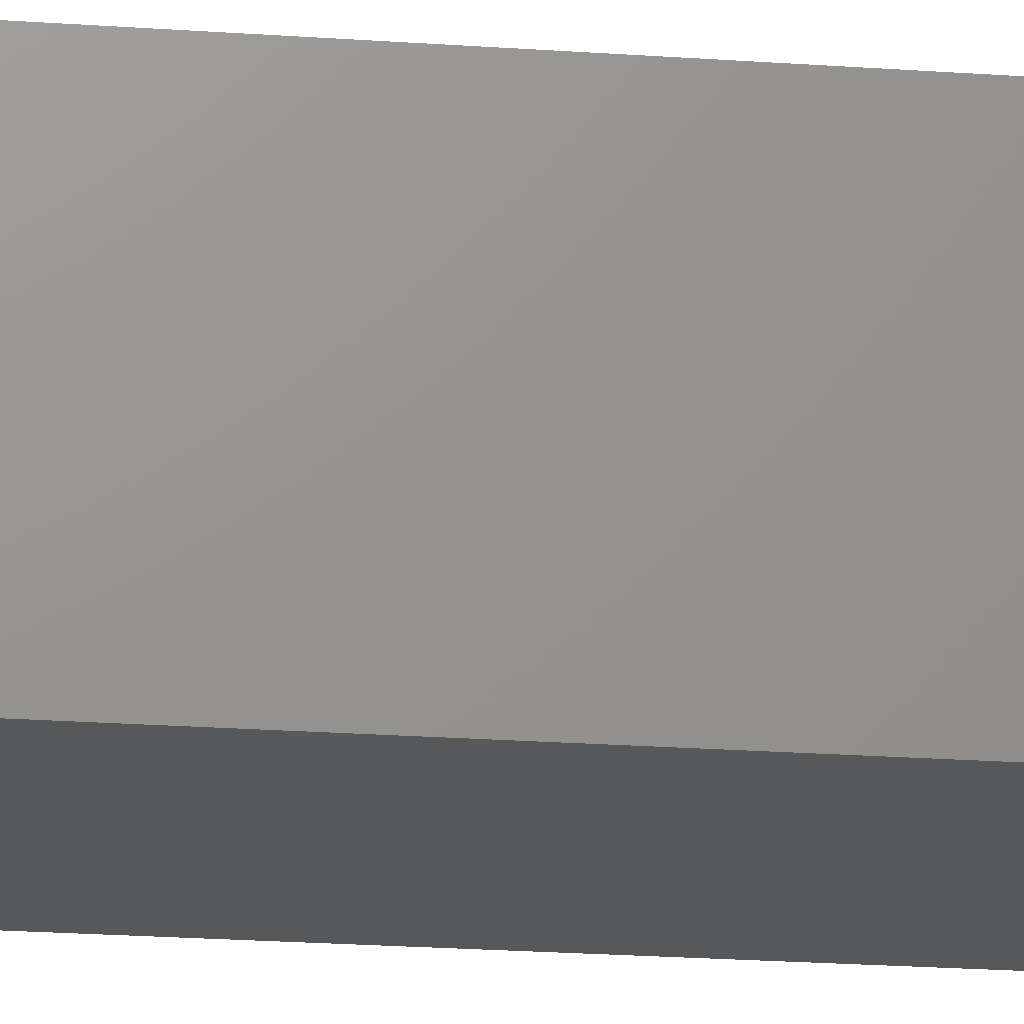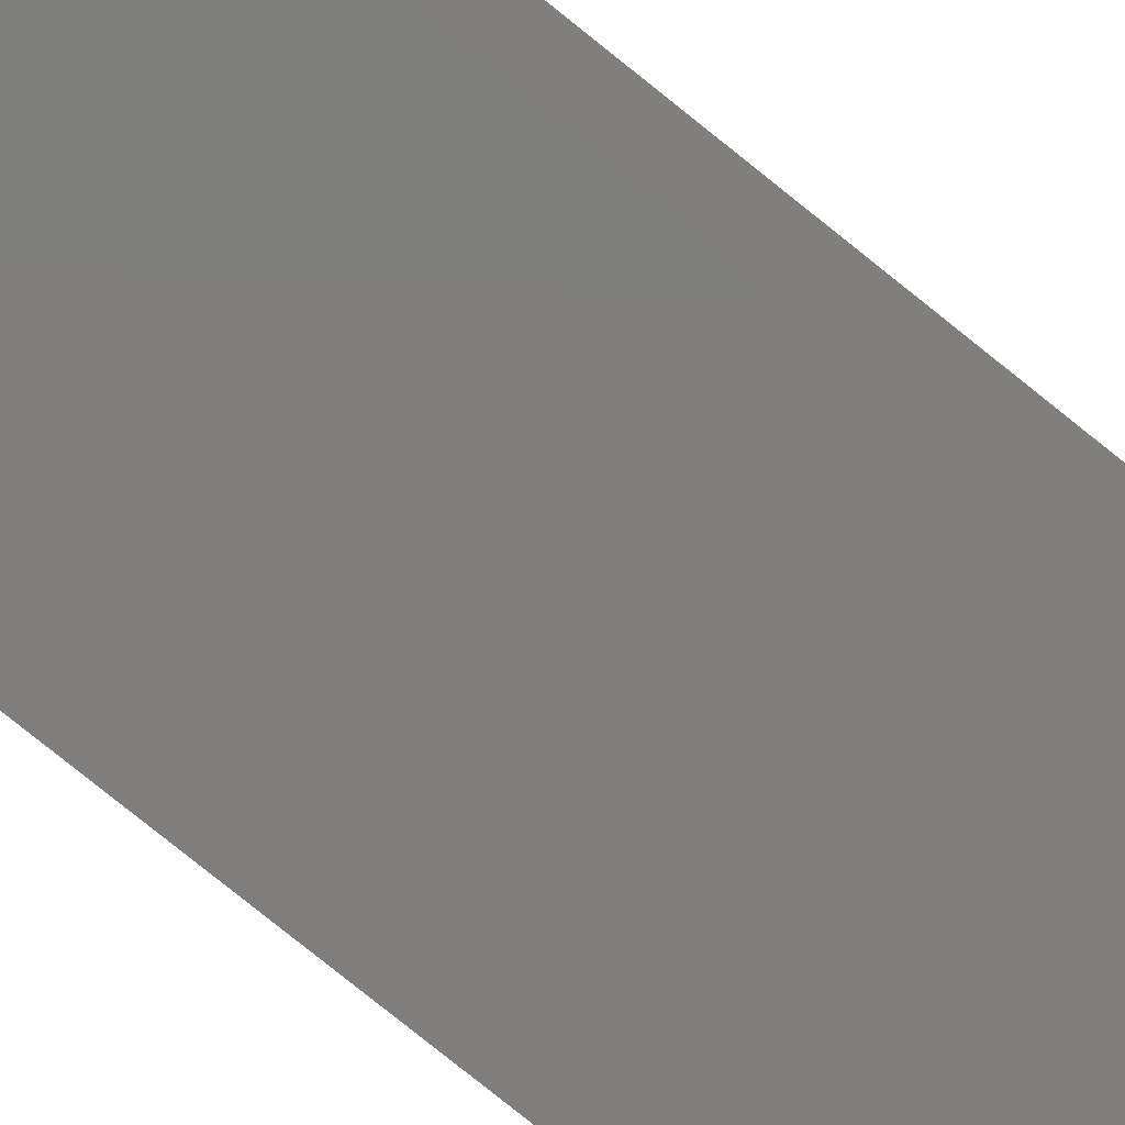
<metadata>
{"format":"stl","ext":"stl","renderer":"f3d","projection":"perspective","resolution":1024,"background":"white","views":[{"elev":-19.3,"azim":-98.1,"up":"+Z"},{"elev":-78.3,"azim":51.2,"up":"+Z"}]}
</metadata>
<code>
# stl→obj: 344 verts, 684 faces
v -1.069 -0.25 -2.22e-16
v -1.069 -11.75 2.138
v -1.069 -0.25 2.138
v -1.069 -11.75 -2.22e-16
v 1.069 -11.75 2.138
v 1.069 -0.25 2.138
v 1.069 -0.25 2.22e-16
v 1.069 -11.75 2.22e-16
v -1.069 -11.76 0.0001432
v -1.069 -11.76 2.137
v -1.068 -11.77 0.0005725
v -1.068 -11.77 2.137
v -1.067 -11.78 0.001288
v -1.067 -11.78 2.136
v -1.066 -11.78 0.002288
v -1.066 -11.78 2.135
v -1.065 -11.79 0.003571
v -1.065 -11.79 2.134
v -1.064 -11.8 0.005137
v -1.064 -11.8 2.132
v -1.062 -11.81 0.006984
v -1.062 -11.81 2.131
v -1.06 -11.82 0.009108
v -1.06 -11.82 2.128
v -1.057 -11.82 0.01151
v -1.057 -11.82 2.126
v -1.055 -11.83 0.01418
v -1.055 -11.83 2.123
v -1.052 -11.84 0.01713
v -1.052 -11.84 2.12
v -1.048 -11.85 0.02034
v -1.048 -11.85 2.117
v -1.045 -11.86 0.02381
v -1.045 -11.86 2.114
v -1.041 -11.86 0.02754
v -1.041 -11.86 2.11
v -1.037 -11.87 0.03153
v -1.037 -11.87 2.106
v -1.033 -11.88 0.03577
v -1.033 -11.88 2.102
v -1.028 -11.89 0.04025
v -1.028 -11.89 2.097
v -1.024 -11.89 0.04498
v -1.024 -11.89 2.093
v -1.019 -11.9 0.04993
v -1.019 -11.9 2.088
v -1.014 -11.91 0.05512
v -1.014 -11.91 2.082
v -1.008 -11.91 0.06053
v -1.008 -11.91 2.077
v -1.003 -11.92 0.06616
v -1.003 -11.92 2.071
v -0.9968 -11.93 0.072
v -0.9968 -11.93 2.066
v -0.9907 -11.93 0.07804
v -0.9907 -11.93 2.059
v -0.9845 -11.94 0.08428
v -0.9845 -11.94 2.053
v -0.978 -11.94 0.09071
v -0.978 -11.94 2.047
v -0.9714 -11.95 0.09732
v -0.9714 -11.95 2.04
v -0.9646 -11.95 0.1041
v -0.9646 -11.95 2.033
v -0.9577 -11.96 0.1111
v -0.9577 -11.96 2.026
v -0.9506 -11.96 0.1182
v -0.9506 -11.96 2.019
v -0.9433 -11.97 0.1254
v -0.9433 -11.97 2.012
v -0.9334 -11.97 0.1353
v -0.9334 -11.97 2.002
v -0.922 -11.98 0.1468
v -0.922 -11.98 1.991
v -0.9103 -11.98 0.1584
v -0.9103 -11.98 1.979
v -0.8984 -11.99 0.1704
v -0.8984 -11.99 1.967
v -0.8862 -11.99 0.1825
v -0.8862 -11.99 1.955
v -0.8739 -11.99 0.1948
v -0.8739 -11.99 1.943
v -0.8615 -12 0.2072
v -0.8615 -12 1.93
v -0.8489 -12 0.2198
v -0.8489 -12 1.918
v -0.8363 -12 0.2324
v -0.8363 -12 1.905
v -0.8275 -12 0.2412
v -0.8275 -12 1.896
v -0.8187 -12 0.25
v -0.8187 -12 1.887
v 1.069 -11.76 2.137
v 1.068 -11.77 2.137
v 1.067 -11.78 2.136
v 1.066 -11.78 2.135
v 1.065 -11.79 2.134
v 1.064 -11.8 2.132
v 1.062 -11.81 2.131
v 1.06 -11.82 2.128
v 1.057 -11.82 2.126
v 1.055 -11.83 2.123
v 1.052 -11.84 2.12
v 1.048 -11.85 2.117
v 1.045 -11.86 2.114
v 1.041 -11.86 2.11
v 1.037 -11.87 2.106
v 1.033 -11.88 2.102
v 1.028 -11.89 2.097
v 1.024 -11.89 2.093
v 1.019 -11.9 2.088
v 1.014 -11.91 2.082
v 1.008 -11.91 2.077
v 1.003 -11.92 2.071
v 0.9968 -11.93 2.066
v 0.9907 -11.93 2.059
v 0.9845 -11.94 2.053
v 0.978 -11.94 2.047
v 0.9714 -11.95 2.04
v 0.9646 -11.95 2.033
v 0.9577 -11.96 2.026
v 0.9506 -11.96 2.019
v 0.9433 -11.97 2.012
v 0.9334 -11.97 2.002
v 0.922 -11.98 1.991
v 0.9103 -11.98 1.979
v 0.8984 -11.99 1.967
v 0.8862 -11.99 1.955
v 0.8739 -11.99 1.943
v 0.8615 -12 1.93
v 0.8489 -12 1.918
v 0.8363 -12 1.905
v 0.8275 -12 1.896
v 0.8187 -12 1.887
v -1.069 -0.2415 2.137
v -1.069 -0.2415 0.0001432
v -1.068 -0.2331 0.0005725
v -1.068 -0.2331 2.137
v -1.067 -0.2247 0.001288
v -1.067 -0.2247 2.136
v -1.066 -0.2163 0.002288
v -1.066 -0.2163 2.135
v -1.065 -0.2079 0.003571
v -1.065 -0.2079 2.134
v -1.064 -0.1996 0.005137
v -1.064 -0.1996 2.132
v -1.062 -0.1913 0.006984
v -1.062 -0.1913 2.131
v -1.06 -0.1831 0.009108
v -1.06 -0.1831 2.128
v -1.057 -0.175 0.01151
v -1.057 -0.175 2.126
v -1.055 -0.167 0.01418
v -1.055 -0.167 2.123
v -1.052 -0.1591 0.01713
v -1.052 -0.1591 2.12
v -1.048 -0.1512 0.02034
v -1.048 -0.1512 2.117
v -1.045 -0.1435 0.02381
v -1.045 -0.1435 2.114
v -1.041 -0.1359 0.02754
v -1.041 -0.1359 2.11
v -1.037 -0.1285 0.03153
v -1.037 -0.1285 2.106
v -1.033 -0.1211 0.03577
v -1.033 -0.1211 2.102
v -1.028 -0.114 0.04025
v -1.028 -0.114 2.097
v -1.024 -0.1069 0.04498
v -1.024 -0.1069 2.093
v -1.019 -0.1001 0.04993
v -1.019 -0.1001 2.088
v -1.014 -0.0934 0.05512
v -1.014 -0.0934 2.082
v -1.008 -0.0869 0.06053
v -1.008 -0.0869 2.077
v -1.003 -0.08058 0.06616
v -1.003 -0.08058 2.071
v -0.9968 -0.07446 0.072
v -0.9968 -0.07446 2.066
v -0.9907 -0.06853 0.07804
v -0.9907 -0.06853 2.059
v -0.9845 -0.06282 0.08428
v -0.9845 -0.06282 2.053
v -0.978 -0.05732 0.09071
v -0.978 -0.05732 2.047
v -0.9714 -0.05204 0.09732
v -0.9714 -0.05204 2.04
v -0.9646 -0.04698 0.1041
v -0.9646 -0.04698 2.033
v -0.9577 -0.04216 0.1111
v -0.9577 -0.04216 2.026
v -0.9506 -0.03758 0.1182
v -0.9506 -0.03758 2.019
v -0.9433 -0.03324 0.1254
v -0.9433 -0.03324 2.012
v -0.9334 -0.02784 0.1353
v -0.9334 -0.02784 2.002
v -0.922 -0.02231 0.1468
v -0.922 -0.02231 1.991
v -0.9103 -0.01737 0.1584
v -0.9103 -0.01737 1.979
v -0.8984 -0.01302 0.1704
v -0.8984 -0.01302 1.967
v -0.8862 -0.009284 0.1825
v -0.8862 -0.009284 1.955
v -0.8739 -0.006169 0.1948
v -0.8739 -0.006169 1.943
v -0.8615 -0.003682 0.2072
v -0.8615 -0.003682 1.93
v -0.8489 -0.00183 1.918
v -0.8489 -0.00183 0.2198
v -0.8363 -0.0006177 1.905
v -0.8363 -0.0006177 0.2324
v -0.8275 -0.0001545 0.2412
v -0.8275 -0.0001545 1.896
v -0.8187 -3.539e-17 1.887
v -0.8187 -3.539e-17 0.25
v 1.069 -11.76 0.0001432
v 1.068 -11.77 0.0005725
v 1.067 -11.78 0.001288
v 1.066 -11.78 0.002288
v 1.065 -11.79 0.003571
v 1.064 -11.8 0.005137
v 1.062 -11.81 0.006984
v 1.06 -11.82 0.009108
v 1.057 -11.82 0.01151
v 1.055 -11.83 0.01418
v 1.052 -11.84 0.01713
v 1.048 -11.85 0.02034
v 1.045 -11.86 0.02381
v 1.041 -11.86 0.02754
v 1.037 -11.87 0.03153
v 1.033 -11.88 0.03577
v 1.028 -11.89 0.04025
v 1.024 -11.89 0.04498
v 1.019 -11.9 0.04993
v 1.014 -11.91 0.05512
v 1.008 -11.91 0.06053
v 1.003 -11.92 0.06616
v 0.9968 -11.93 0.072
v 0.9907 -11.93 0.07804
v 0.9845 -11.94 0.08428
v 0.978 -11.94 0.09071
v 0.9714 -11.95 0.09732
v 0.9646 -11.95 0.1041
v 0.9577 -11.96 0.1111
v 0.9506 -11.96 0.1182
v 0.9433 -11.97 0.1254
v 0.9334 -11.97 0.1353
v 0.922 -11.98 0.1468
v 0.9103 -11.98 0.1584
v 0.8984 -11.99 0.1704
v 0.8862 -11.99 0.1825
v 0.8739 -11.99 0.1948
v 0.8615 -12 0.2072
v 0.8489 -12 0.2198
v 0.8363 -12 0.2324
v 0.8275 -12 0.2412
v 0.8187 -12 0.25
v 1.069 -0.2415 2.137
v 1.068 -0.2331 2.137
v 1.067 -0.2247 2.136
v 1.066 -0.2163 2.135
v 1.065 -0.2079 2.134
v 1.064 -0.1996 2.132
v 1.062 -0.1913 2.131
v 1.06 -0.1831 2.128
v 1.057 -0.175 2.126
v 1.055 -0.167 2.123
v 1.052 -0.1591 2.12
v 1.048 -0.1512 2.117
v 1.045 -0.1435 2.114
v 1.041 -0.1359 2.11
v 1.037 -0.1285 2.106
v 1.033 -0.1211 2.102
v 1.028 -0.114 2.097
v 1.024 -0.1069 2.093
v 1.019 -0.1001 2.088
v 1.014 -0.0934 2.082
v 1.008 -0.0869 2.077
v 1.003 -0.08058 2.071
v 0.9968 -0.07446 2.066
v 0.9907 -0.06853 2.059
v 0.9845 -0.06282 2.053
v 0.978 -0.05732 2.047
v 0.9714 -0.05204 2.04
v 0.9646 -0.04698 2.033
v 0.9577 -0.04216 2.026
v 0.9506 -0.03758 2.019
v 0.9433 -0.03324 2.012
v 0.9334 -0.02784 2.002
v 0.922 -0.02231 1.991
v 0.9103 -0.01737 1.979
v 0.8984 -0.01302 1.967
v 0.8862 -0.009284 1.955
v 0.8739 -0.006169 1.943
v 0.8615 -0.003682 1.93
v 0.8489 -0.00183 1.918
v 0.8363 -0.0006177 1.905
v 0.8275 -0.0001545 1.896
v 0.8187 1.464e-16 1.887
v 0.8187 1.464e-16 0.25
v 1.069 -0.2415 0.0001432
v 1.068 -0.2331 0.0005725
v 1.067 -0.2247 0.001288
v 1.066 -0.2163 0.002288
v 1.065 -0.2079 0.003571
v 1.064 -0.1996 0.005137
v 1.062 -0.1913 0.006984
v 1.06 -0.1831 0.009108
v 1.057 -0.175 0.01151
v 1.055 -0.167 0.01418
v 1.052 -0.1591 0.01713
v 1.048 -0.1512 0.02034
v 1.045 -0.1435 0.02381
v 1.041 -0.1359 0.02754
v 1.037 -0.1285 0.03153
v 1.033 -0.1211 0.03577
v 1.028 -0.114 0.04025
v 1.024 -0.1069 0.04498
v 1.019 -0.1001 0.04993
v 1.014 -0.0934 0.05512
v 1.008 -0.0869 0.06053
v 1.003 -0.08058 0.06616
v 0.9968 -0.07446 0.072
v 0.9907 -0.06853 0.07804
v 0.9845 -0.06282 0.08428
v 0.978 -0.05732 0.09071
v 0.9714 -0.05204 0.09732
v 0.9646 -0.04698 0.1041
v 0.9577 -0.04216 0.1111
v 0.9506 -0.03758 0.1182
v 0.9433 -0.03324 0.1254
v 0.9334 -0.02784 0.1353
v 0.922 -0.02231 0.1468
v 0.9103 -0.01737 0.1584
v 0.8984 -0.01302 0.1704
v 0.8862 -0.009284 0.1825
v 0.8739 -0.006169 0.1948
v 0.8615 -0.003682 0.2072
v 0.8489 -0.00183 0.2198
v 0.8363 -0.0006177 0.2324
v 0.8275 -0.0001545 0.2412
f 1 2 3
f 1 4 2
f 3 5 6
f 3 2 5
f 7 4 1
f 7 8 4
f 9 10 2
f 9 2 4
f 11 12 10
f 11 10 9
f 13 14 12
f 13 12 11
f 15 16 14
f 15 14 13
f 17 18 16
f 17 16 15
f 19 20 18
f 19 18 17
f 21 22 20
f 21 20 19
f 23 24 22
f 23 22 21
f 25 26 24
f 25 24 23
f 27 28 26
f 27 26 25
f 29 30 28
f 29 28 27
f 31 32 30
f 31 30 29
f 33 34 32
f 33 32 31
f 35 36 34
f 35 34 33
f 37 38 36
f 37 36 35
f 39 40 38
f 39 38 37
f 41 42 40
f 41 40 39
f 43 44 42
f 43 42 41
f 45 46 44
f 45 44 43
f 47 48 46
f 47 46 45
f 49 50 48
f 49 48 47
f 51 52 50
f 51 50 49
f 53 54 52
f 53 52 51
f 55 56 54
f 55 54 53
f 57 58 56
f 57 56 55
f 59 60 58
f 59 58 57
f 61 62 60
f 61 60 59
f 63 62 61
f 63 64 62
f 65 64 63
f 65 66 64
f 67 66 65
f 67 68 66
f 69 68 67
f 69 70 68
f 71 70 69
f 71 72 70
f 73 72 71
f 73 74 72
f 75 74 73
f 75 76 74
f 77 76 75
f 77 78 76
f 79 78 77
f 79 80 78
f 81 80 79
f 81 82 80
f 83 82 81
f 83 84 82
f 85 86 84
f 85 84 83
f 87 88 86
f 87 86 85
f 89 90 88
f 89 88 87
f 91 90 89
f 91 92 90
f 6 8 7
f 6 5 8
f 10 93 5
f 10 5 2
f 12 94 93
f 12 93 10
f 14 95 94
f 14 94 12
f 16 96 95
f 16 95 14
f 18 97 96
f 18 96 16
f 20 98 97
f 20 97 18
f 22 99 98
f 22 98 20
f 24 100 99
f 24 99 22
f 26 101 100
f 26 100 24
f 28 102 101
f 28 101 26
f 30 103 102
f 30 102 28
f 32 104 103
f 32 103 30
f 34 105 104
f 34 104 32
f 36 106 105
f 36 105 34
f 38 107 106
f 38 106 36
f 40 108 107
f 40 107 38
f 42 109 108
f 42 108 40
f 44 110 109
f 44 109 42
f 46 111 110
f 46 110 44
f 48 112 111
f 48 111 46
f 50 113 112
f 50 112 48
f 52 114 113
f 52 113 50
f 54 115 114
f 54 114 52
f 56 116 115
f 56 115 54
f 58 117 116
f 58 116 56
f 60 118 117
f 60 117 58
f 62 119 118
f 62 118 60
f 64 119 62
f 64 120 119
f 66 120 64
f 66 121 120
f 68 121 66
f 68 122 121
f 70 122 68
f 70 123 122
f 72 123 70
f 72 124 123
f 74 124 72
f 74 125 124
f 76 125 74
f 76 126 125
f 78 126 76
f 78 127 126
f 80 127 78
f 80 128 127
f 82 128 80
f 82 129 128
f 84 129 82
f 84 130 129
f 84 131 130
f 86 132 131
f 86 131 84
f 88 133 132
f 88 132 86
f 90 134 133
f 90 133 88
f 92 134 90
f 1 3 135
f 136 1 135
f 137 135 138
f 137 136 135
f 139 138 140
f 139 137 138
f 141 140 142
f 141 139 140
f 143 142 144
f 143 141 142
f 145 144 146
f 145 143 144
f 147 146 148
f 147 145 146
f 149 148 150
f 149 147 148
f 151 150 152
f 151 149 150
f 153 152 154
f 153 151 152
f 155 154 156
f 155 153 154
f 157 156 158
f 157 155 156
f 159 158 160
f 159 157 158
f 161 160 162
f 161 159 160
f 163 162 164
f 163 161 162
f 165 164 166
f 165 163 164
f 167 166 168
f 167 165 166
f 169 168 170
f 169 167 168
f 171 170 172
f 171 169 170
f 173 172 174
f 173 171 172
f 175 174 176
f 175 173 174
f 177 176 178
f 177 175 176
f 179 178 180
f 179 177 178
f 181 180 182
f 181 179 180
f 183 182 184
f 183 181 182
f 185 184 186
f 185 183 184
f 187 186 188
f 187 185 186
f 189 187 188
f 189 188 190
f 191 189 190
f 191 190 192
f 193 191 192
f 193 192 194
f 195 193 194
f 195 194 196
f 197 195 196
f 197 196 198
f 199 197 198
f 199 198 200
f 201 199 200
f 201 200 202
f 203 201 202
f 203 202 204
f 205 203 204
f 205 204 206
f 207 205 206
f 207 206 208
f 209 207 208
f 209 208 210
f 209 210 211
f 212 211 213
f 212 209 211
f 214 212 213
f 215 213 216
f 215 216 217
f 215 214 213
f 218 215 217
f 219 9 4
f 219 4 8
f 220 11 9
f 220 9 219
f 221 13 11
f 221 11 220
f 222 15 13
f 222 13 221
f 223 17 15
f 223 15 222
f 224 19 17
f 224 17 223
f 225 21 19
f 225 19 224
f 226 23 21
f 226 21 225
f 227 25 23
f 227 23 226
f 228 27 25
f 228 25 227
f 229 29 27
f 229 27 228
f 230 31 29
f 230 29 229
f 231 33 31
f 231 31 230
f 232 35 33
f 232 33 231
f 233 37 35
f 233 35 232
f 234 39 37
f 234 37 233
f 235 41 39
f 235 39 234
f 236 43 41
f 236 41 235
f 237 45 43
f 237 43 236
f 238 47 45
f 238 45 237
f 239 49 47
f 239 47 238
f 240 51 49
f 240 49 239
f 241 53 51
f 241 51 240
f 242 55 53
f 242 53 241
f 243 57 55
f 243 55 242
f 244 59 57
f 244 57 243
f 245 61 59
f 245 59 244
f 246 61 245
f 246 63 61
f 247 63 246
f 247 65 63
f 248 65 247
f 248 67 65
f 249 67 248
f 249 69 67
f 250 69 249
f 250 71 69
f 251 71 250
f 251 73 71
f 252 73 251
f 252 75 73
f 253 75 252
f 253 77 75
f 254 77 253
f 254 79 77
f 255 79 254
f 255 81 79
f 256 81 255
f 256 83 81
f 257 85 83
f 257 83 256
f 258 87 85
f 258 89 87
f 258 85 257
f 259 89 258
f 260 91 89
f 260 89 259
f 260 92 91
f 260 134 92
f 93 219 8
f 93 8 5
f 94 220 219
f 94 219 93
f 95 221 220
f 95 220 94
f 96 222 221
f 96 221 95
f 97 223 222
f 97 222 96
f 98 224 223
f 98 223 97
f 99 225 224
f 99 224 98
f 100 226 225
f 100 225 99
f 101 227 226
f 101 226 100
f 102 228 227
f 102 227 101
f 103 229 228
f 103 228 102
f 104 230 229
f 104 229 103
f 105 231 230
f 105 230 104
f 106 232 231
f 106 231 105
f 107 233 232
f 107 232 106
f 108 234 233
f 108 233 107
f 109 235 234
f 109 234 108
f 110 236 235
f 110 235 109
f 111 237 236
f 111 236 110
f 112 238 237
f 112 237 111
f 113 239 238
f 113 238 112
f 114 240 239
f 114 239 113
f 115 241 240
f 115 240 114
f 116 242 241
f 116 241 115
f 117 243 242
f 117 242 116
f 118 244 243
f 118 243 117
f 119 245 244
f 119 244 118
f 120 245 119
f 120 246 245
f 121 246 120
f 121 247 246
f 122 247 121
f 122 248 247
f 123 248 122
f 123 249 248
f 124 249 123
f 124 250 249
f 125 250 124
f 125 251 250
f 126 251 125
f 126 252 251
f 127 252 126
f 127 253 252
f 128 253 127
f 128 254 253
f 129 254 128
f 129 255 254
f 130 255 129
f 130 256 255
f 131 257 256
f 131 256 130
f 132 258 257
f 132 259 258
f 132 257 131
f 133 259 132
f 134 260 259
f 134 259 133
f 135 6 261
f 135 3 6
f 138 261 262
f 138 135 261
f 140 262 263
f 140 138 262
f 142 263 264
f 142 140 263
f 144 264 265
f 144 142 264
f 146 265 266
f 146 144 265
f 148 266 267
f 148 146 266
f 150 267 268
f 150 148 267
f 152 268 269
f 152 150 268
f 154 269 270
f 154 152 269
f 156 270 271
f 156 154 270
f 158 271 272
f 158 156 271
f 160 272 273
f 160 158 272
f 162 273 274
f 162 160 273
f 164 274 275
f 164 162 274
f 166 275 276
f 166 164 275
f 168 276 277
f 168 166 276
f 170 277 278
f 170 168 277
f 172 278 279
f 172 170 278
f 174 279 280
f 174 172 279
f 176 280 281
f 176 174 280
f 178 281 282
f 178 176 281
f 180 282 283
f 180 178 282
f 182 283 284
f 182 180 283
f 184 284 285
f 184 182 284
f 186 285 286
f 186 184 285
f 188 286 287
f 188 186 286
f 190 188 287
f 190 287 288
f 192 190 288
f 192 288 289
f 194 192 289
f 194 289 290
f 196 194 290
f 196 290 291
f 198 196 291
f 198 291 292
f 200 198 292
f 200 292 293
f 202 200 293
f 202 293 294
f 204 202 294
f 204 294 295
f 206 204 295
f 206 295 296
f 208 206 296
f 208 296 297
f 210 208 297
f 210 297 298
f 211 298 299
f 211 210 298
f 213 299 300
f 213 211 299
f 216 300 301
f 216 213 300
f 217 216 301
f 217 301 302
f 303 218 217
f 303 217 302
f 304 1 136
f 304 7 1
f 305 136 137
f 305 304 136
f 306 137 139
f 306 305 137
f 307 139 141
f 307 306 139
f 308 141 143
f 308 307 141
f 309 143 145
f 309 308 143
f 310 145 147
f 310 309 145
f 311 147 149
f 311 310 147
f 312 149 151
f 312 311 149
f 313 151 153
f 313 312 151
f 314 153 155
f 314 313 153
f 315 155 157
f 315 314 155
f 316 157 159
f 316 315 157
f 317 159 161
f 317 316 159
f 318 161 163
f 318 317 161
f 319 163 165
f 319 318 163
f 320 165 167
f 320 319 165
f 321 167 169
f 321 320 167
f 322 169 171
f 322 321 169
f 323 171 173
f 323 322 171
f 324 173 175
f 324 323 173
f 325 175 177
f 325 324 175
f 326 177 179
f 326 325 177
f 327 179 181
f 327 326 179
f 328 181 183
f 328 327 181
f 329 183 185
f 329 328 183
f 330 185 187
f 330 329 185
f 331 330 187
f 331 187 189
f 332 331 189
f 332 189 191
f 333 332 191
f 333 191 193
f 334 333 193
f 334 193 195
f 335 334 195
f 335 195 197
f 336 335 197
f 336 197 199
f 337 336 199
f 337 199 201
f 338 337 201
f 338 201 203
f 339 338 203
f 339 203 205
f 340 339 205
f 340 205 207
f 341 340 207
f 341 207 209
f 342 209 212
f 342 341 209
f 343 212 214
f 343 342 212
f 344 214 215
f 344 343 214
f 303 344 215
f 303 215 218
f 261 7 304
f 261 6 7
f 262 304 305
f 262 261 304
f 263 305 306
f 263 262 305
f 264 306 307
f 264 263 306
f 265 307 308
f 265 264 307
f 266 308 309
f 266 265 308
f 267 309 310
f 267 266 309
f 268 310 311
f 268 267 310
f 269 311 312
f 269 268 311
f 270 312 313
f 270 269 312
f 271 313 314
f 271 270 313
f 272 314 315
f 272 271 314
f 273 315 316
f 273 272 315
f 274 316 317
f 274 273 316
f 275 317 318
f 275 274 317
f 276 318 319
f 276 275 318
f 277 319 320
f 277 276 319
f 278 320 321
f 278 277 320
f 279 321 322
f 279 278 321
f 280 322 323
f 280 279 322
f 281 323 324
f 281 280 323
f 282 324 325
f 282 281 324
f 283 325 326
f 283 282 325
f 284 326 327
f 284 283 326
f 285 327 328
f 285 284 327
f 286 328 329
f 286 285 328
f 287 329 330
f 287 286 329
f 288 287 330
f 288 330 331
f 289 288 331
f 289 331 332
f 290 289 332
f 290 332 333
f 291 290 333
f 291 333 334
f 292 291 334
f 292 334 335
f 293 292 335
f 293 335 336
f 294 293 336
f 294 336 337
f 295 294 337
f 295 337 338
f 296 295 338
f 296 338 339
f 297 296 339
f 297 339 340
f 298 297 340
f 298 340 341
f 299 341 342
f 299 298 341
f 300 342 343
f 300 343 344
f 300 299 342
f 301 300 344
f 302 344 303
f 302 301 344

</code>
